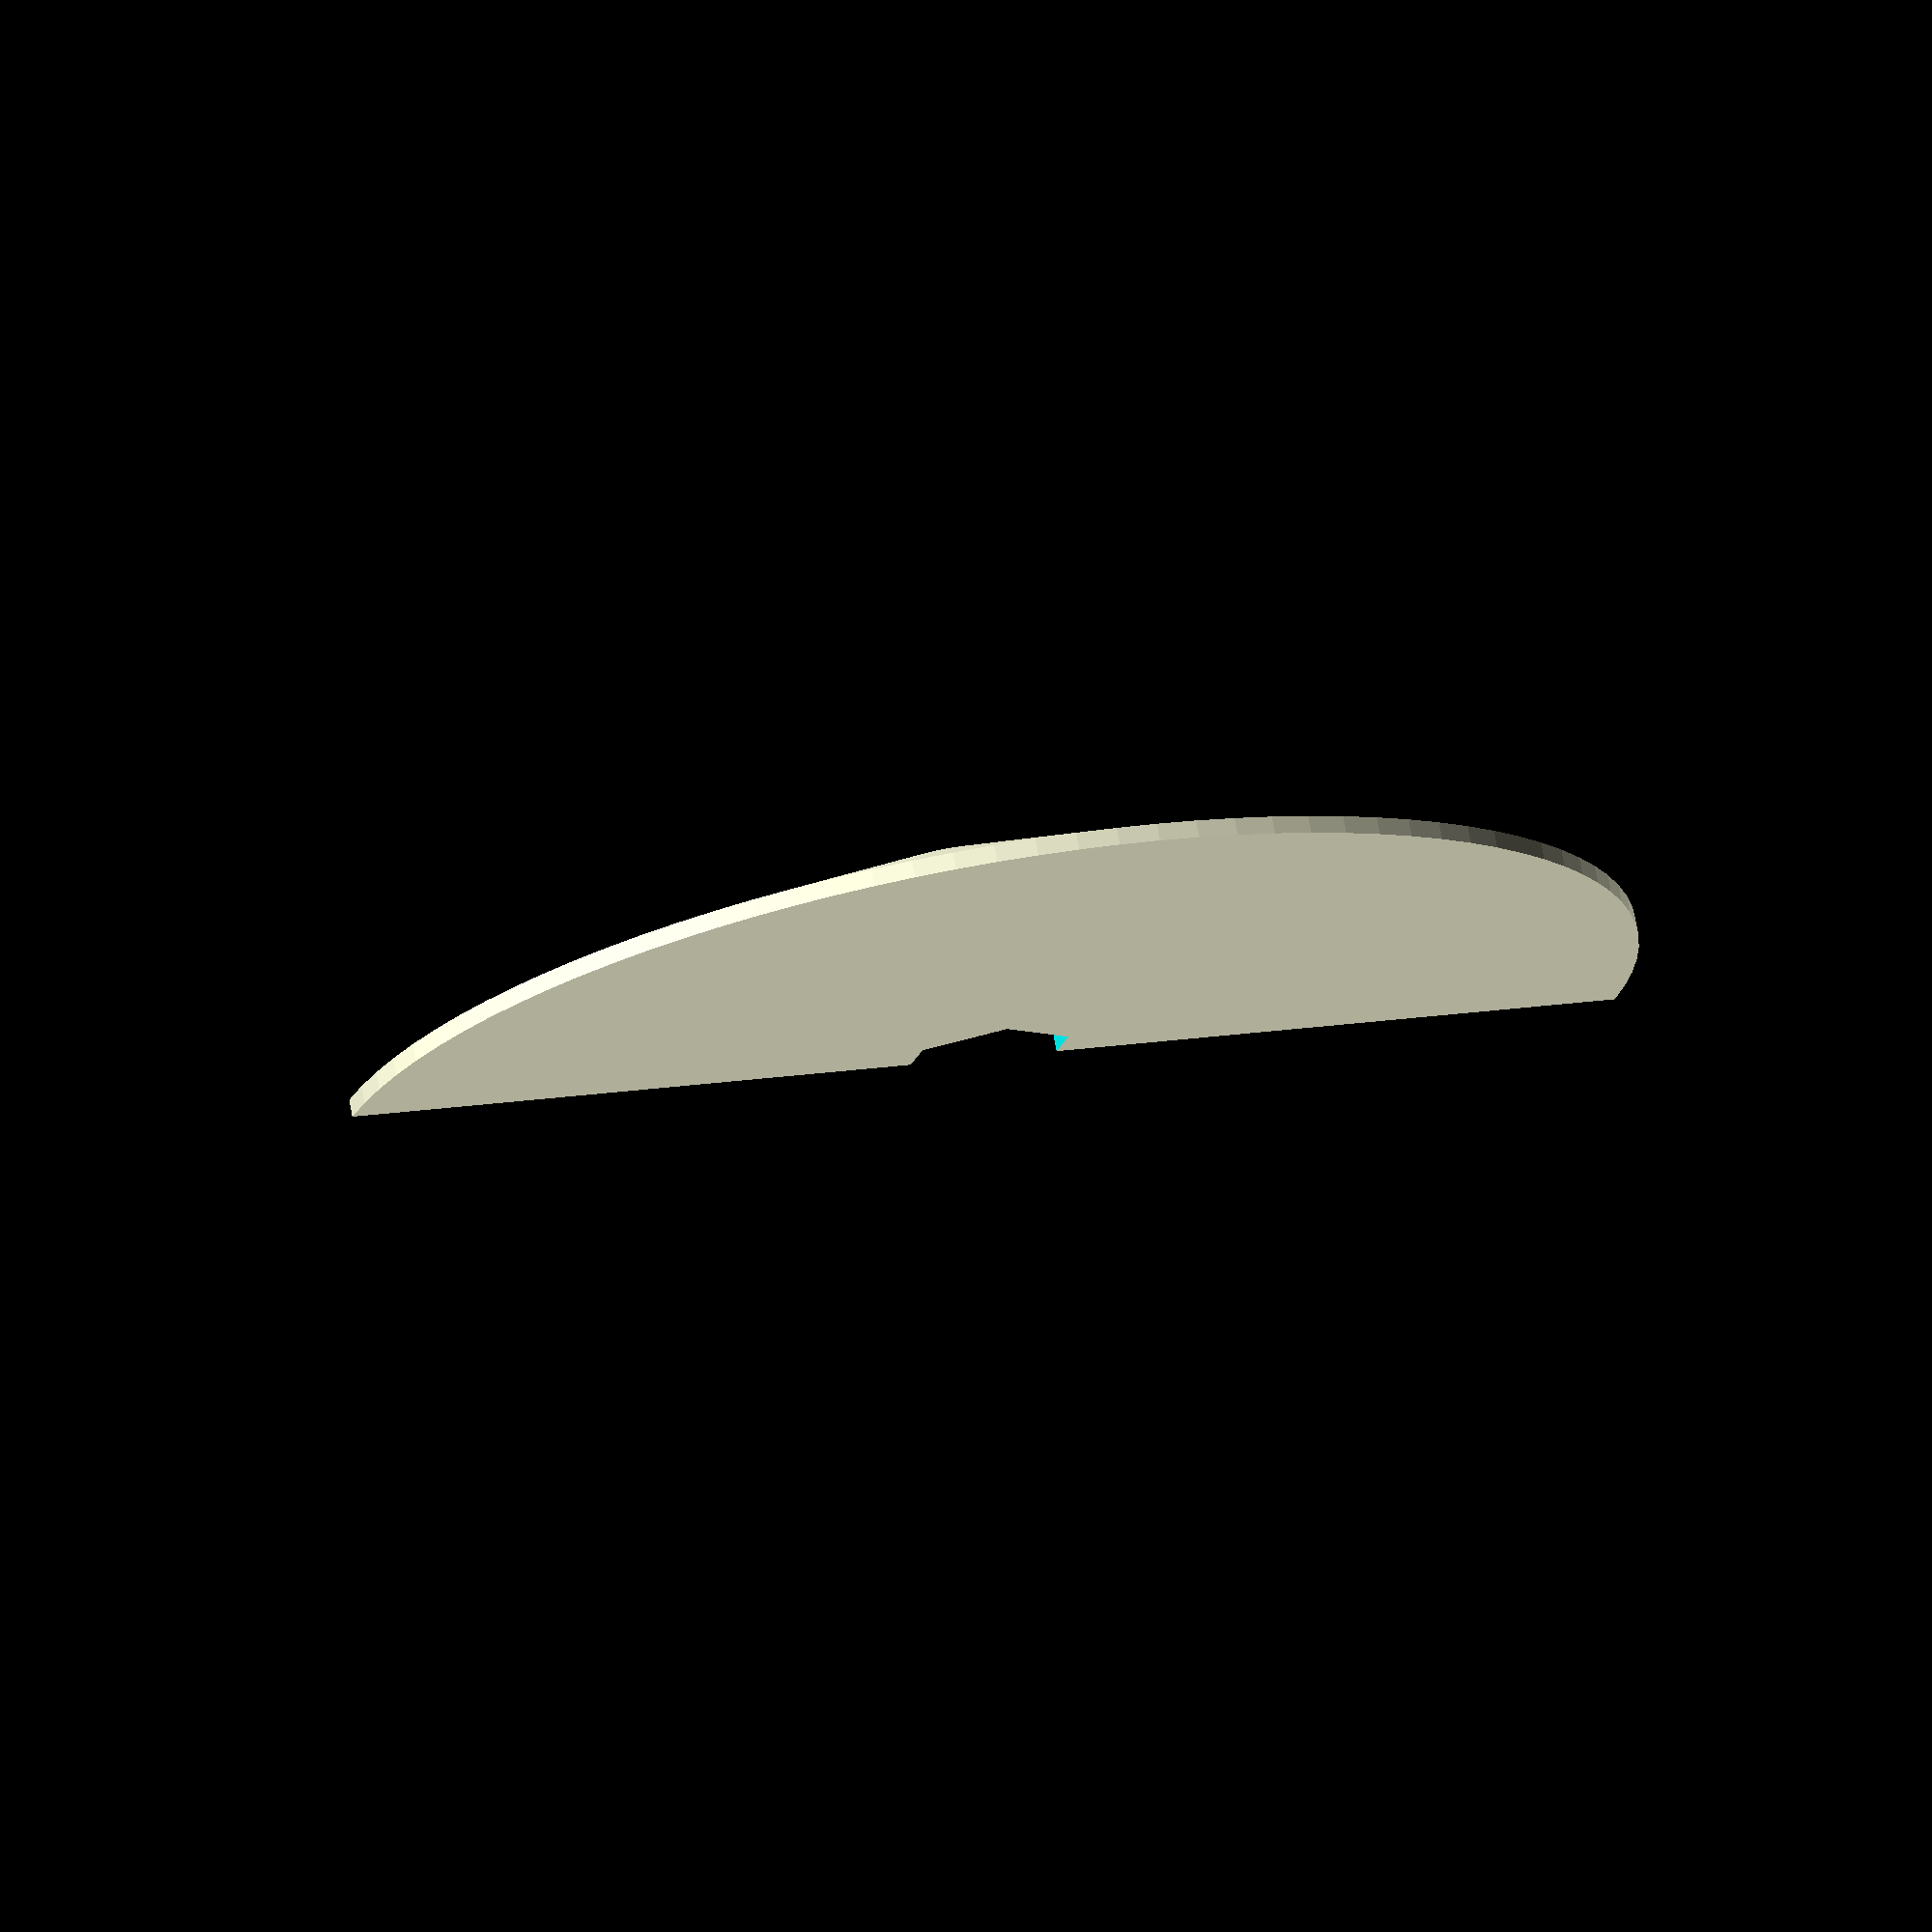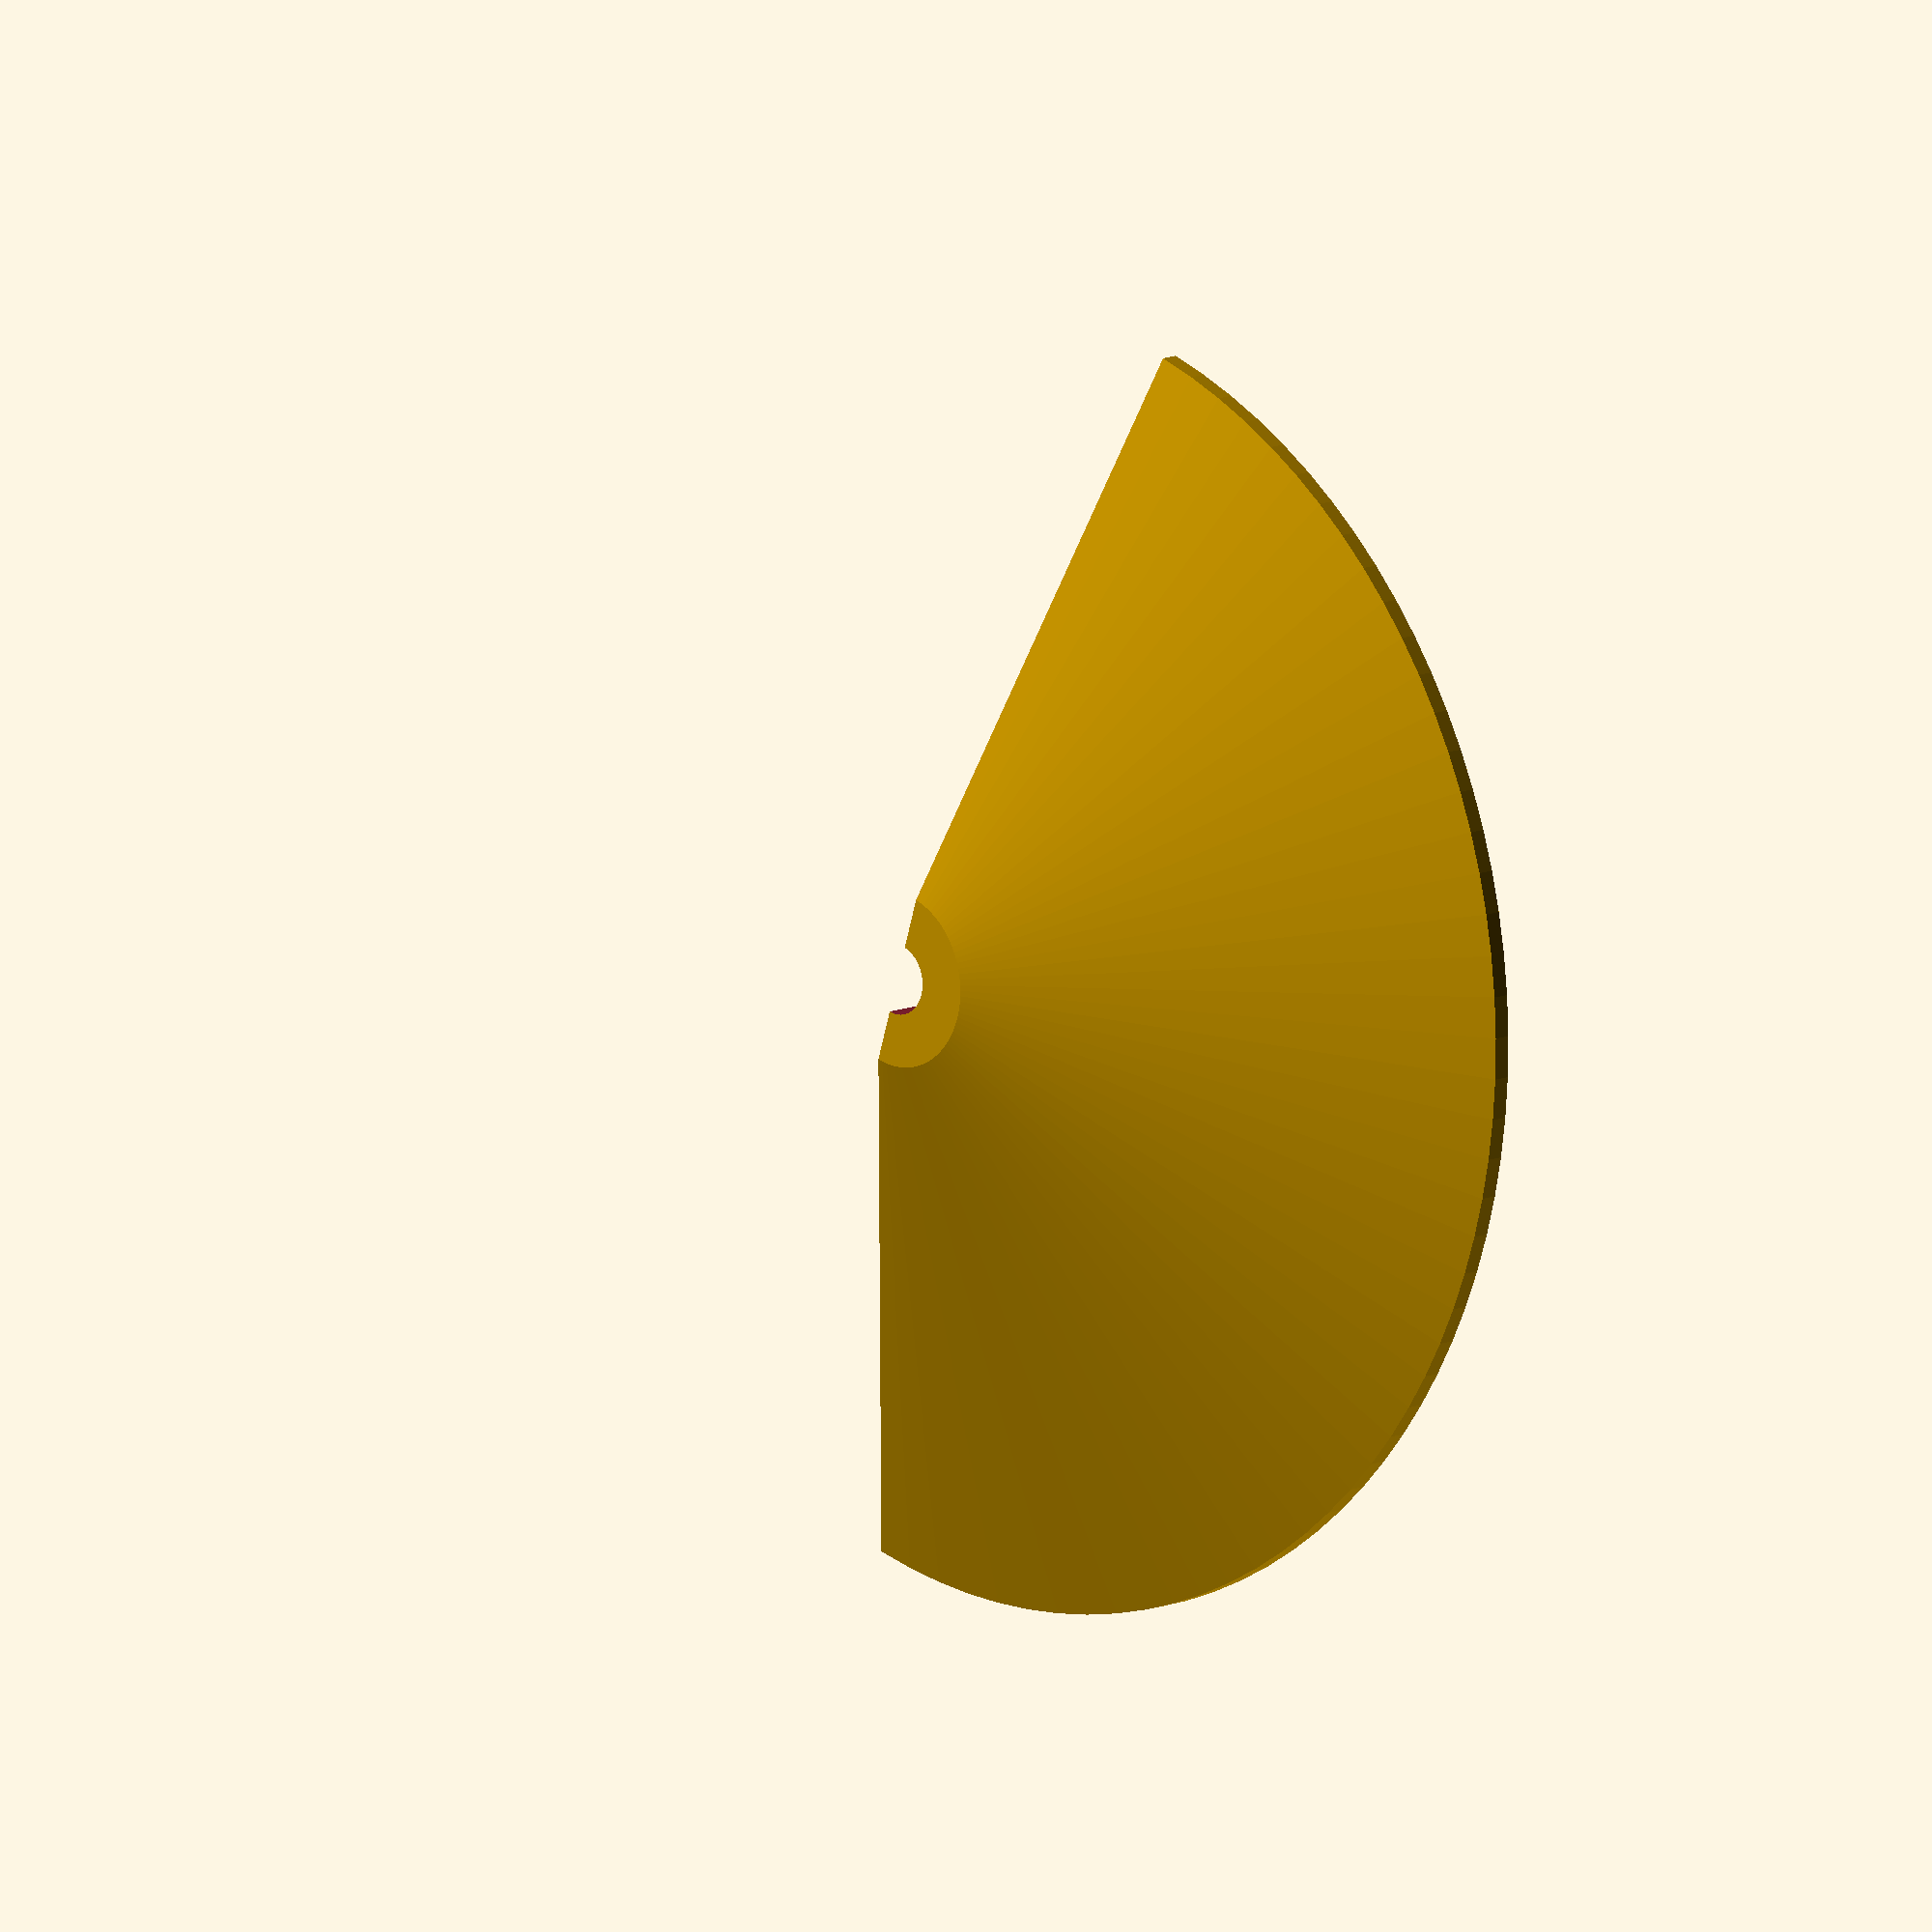
<openscad>
$fn = 100;

$diameter = 75;
$thick = 10;
$nut_dia = 10;
$shaft_dia = 4;

difference(){
    hull(){
        linear_extrude(1)
        circle($diameter / 2);
        translate([0,0,$thick]){
            linear_extrude(1)
            circle($nut_dia/2);
        }
    }

    //shaft
    translate([0,0,-1])
    cylinder(h = $thick+3, r=$shaft_dia/2);
    
    //nut
    translate([0,0,-.01])
    cylinder(h = $thick-1, r=$nut_dia/2, $fn=6);
    
    //cutaway
    translate([0,-50,-1])
    cube([100,100,100]);
}
</openscad>
<views>
elev=106.9 azim=254.4 roll=10.4 proj=o view=wireframe
elev=168.7 azim=17.3 roll=135.3 proj=o view=wireframe
</views>
